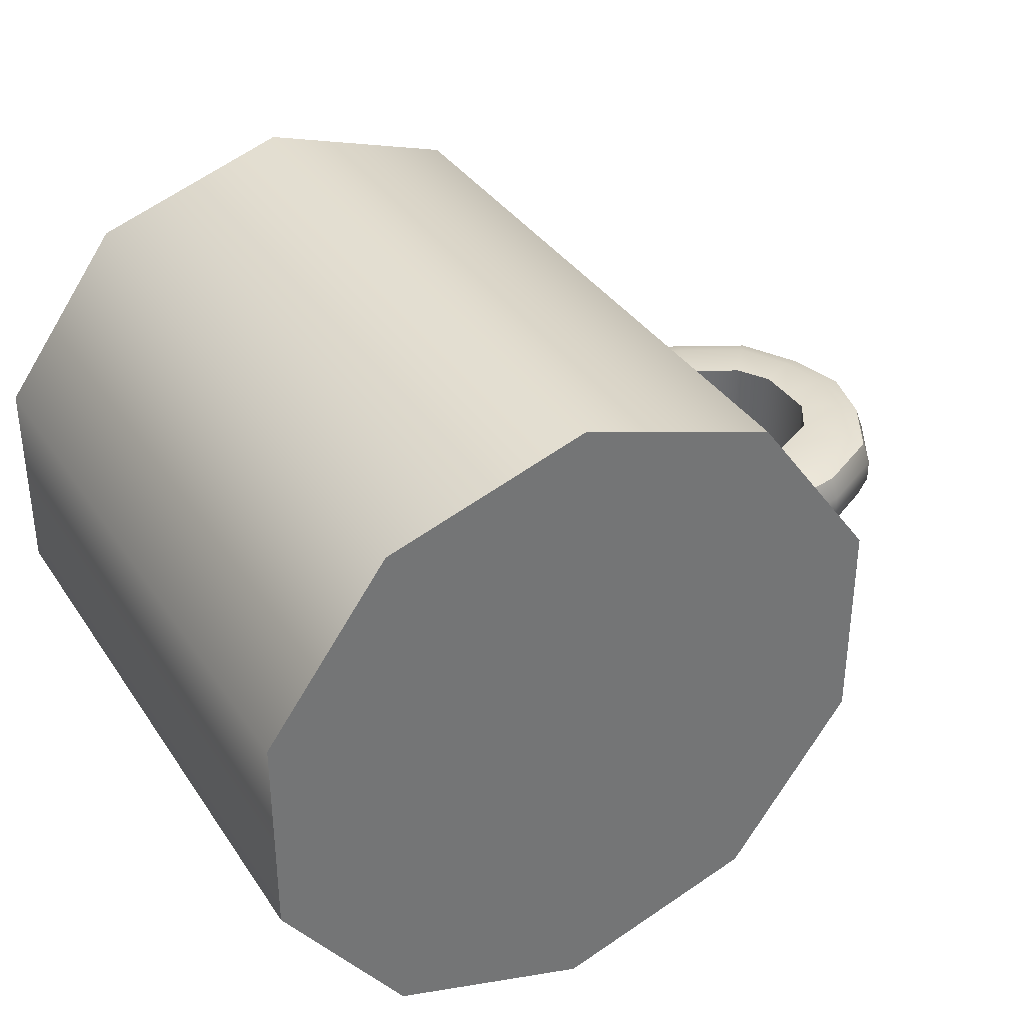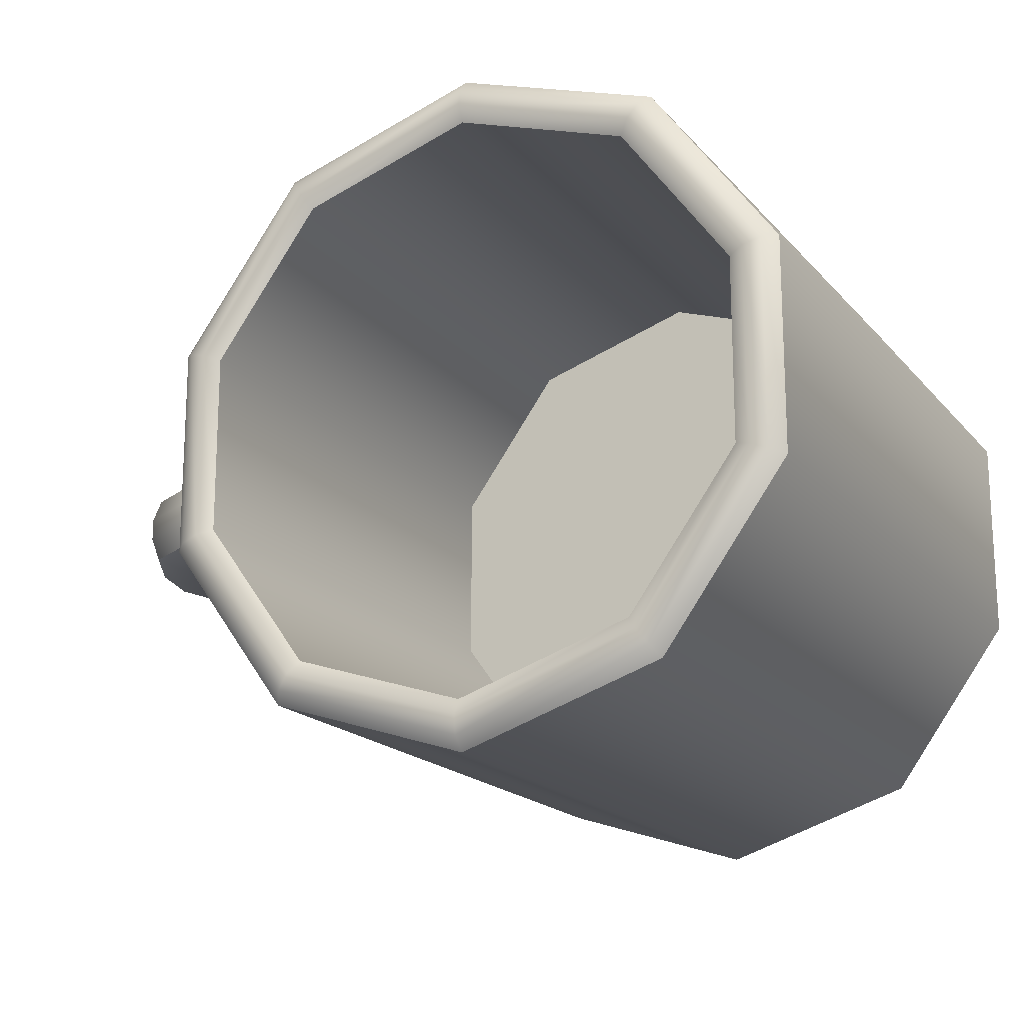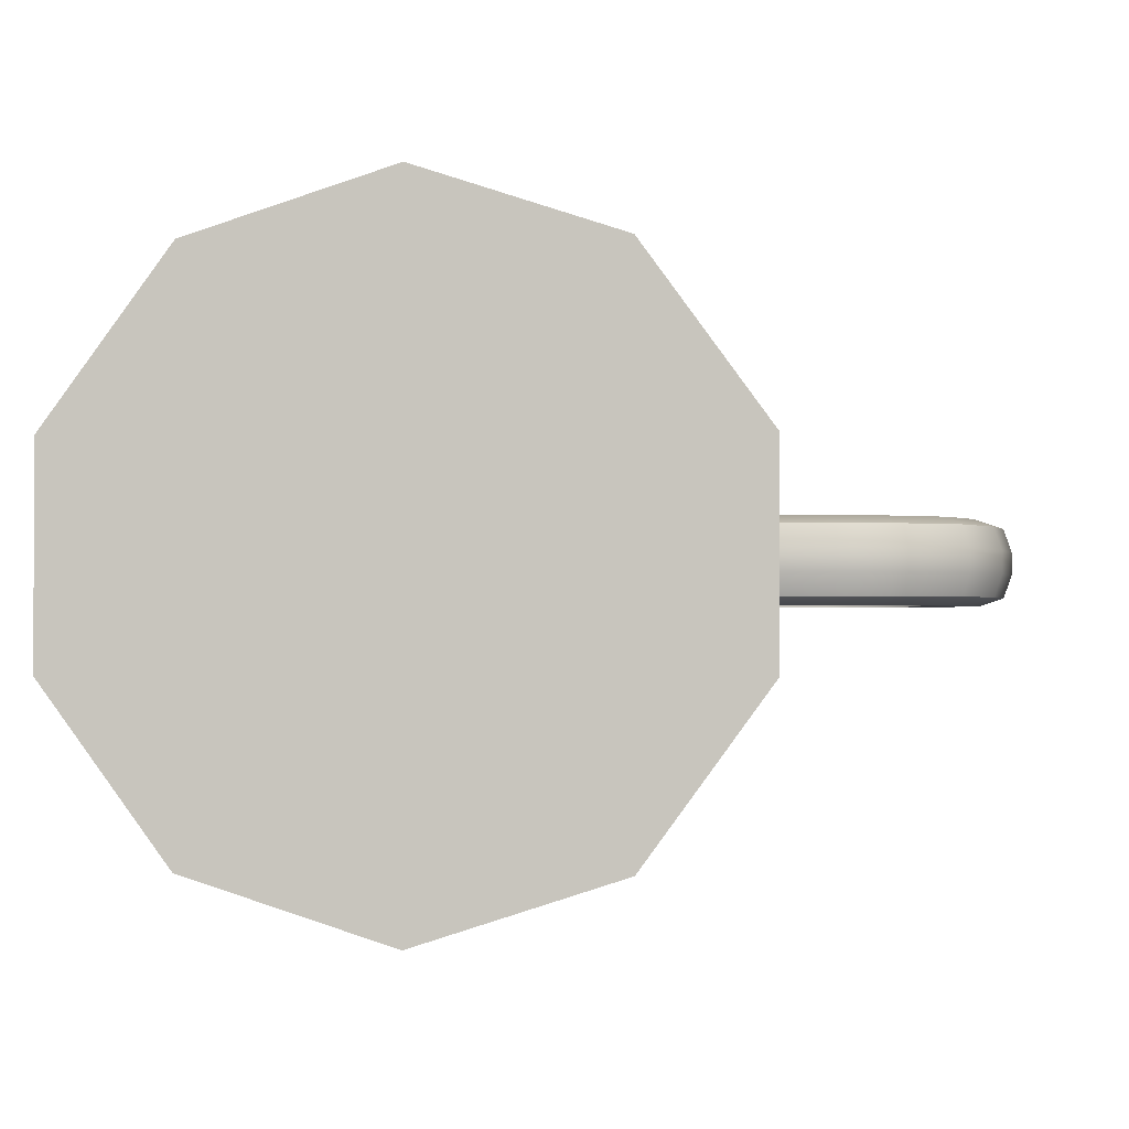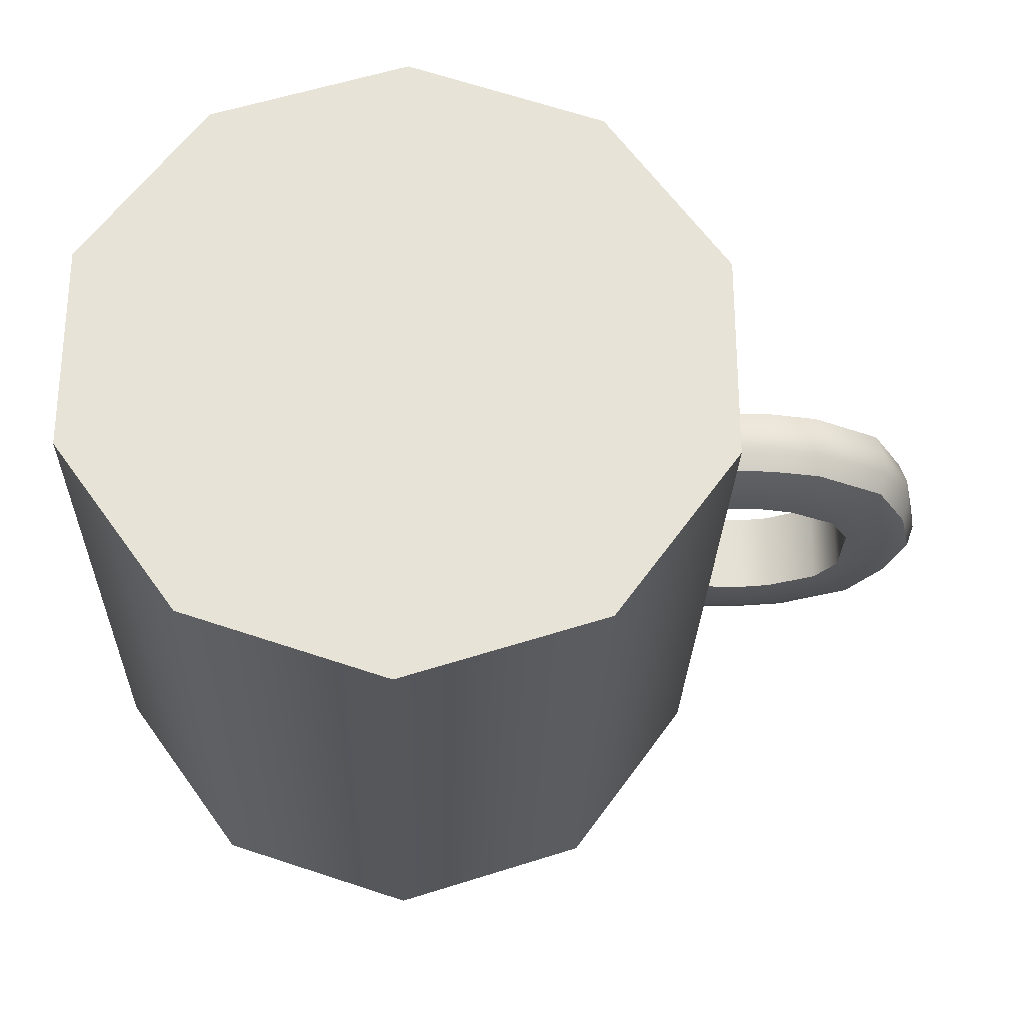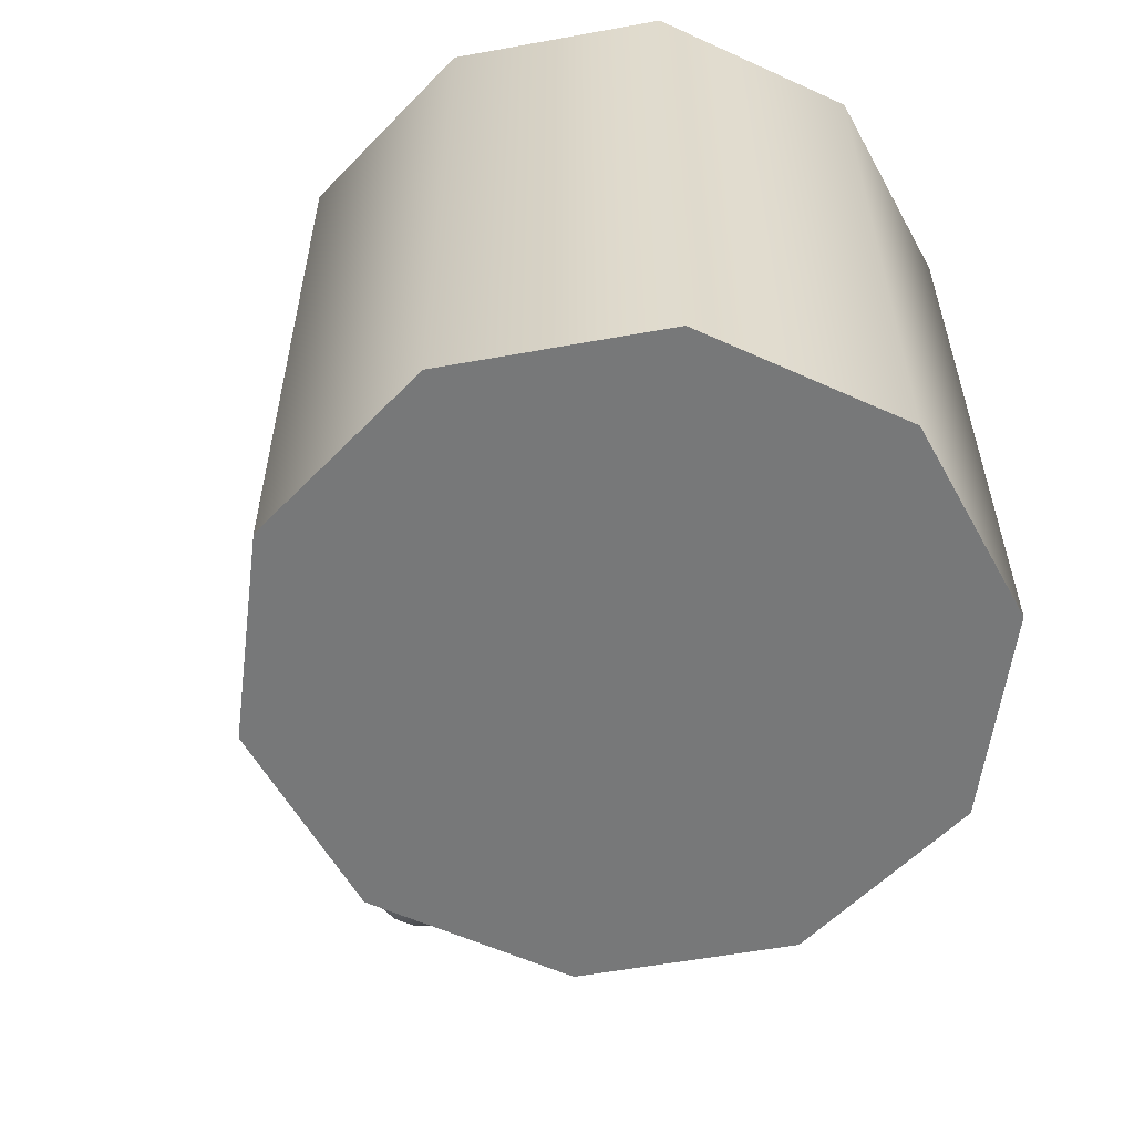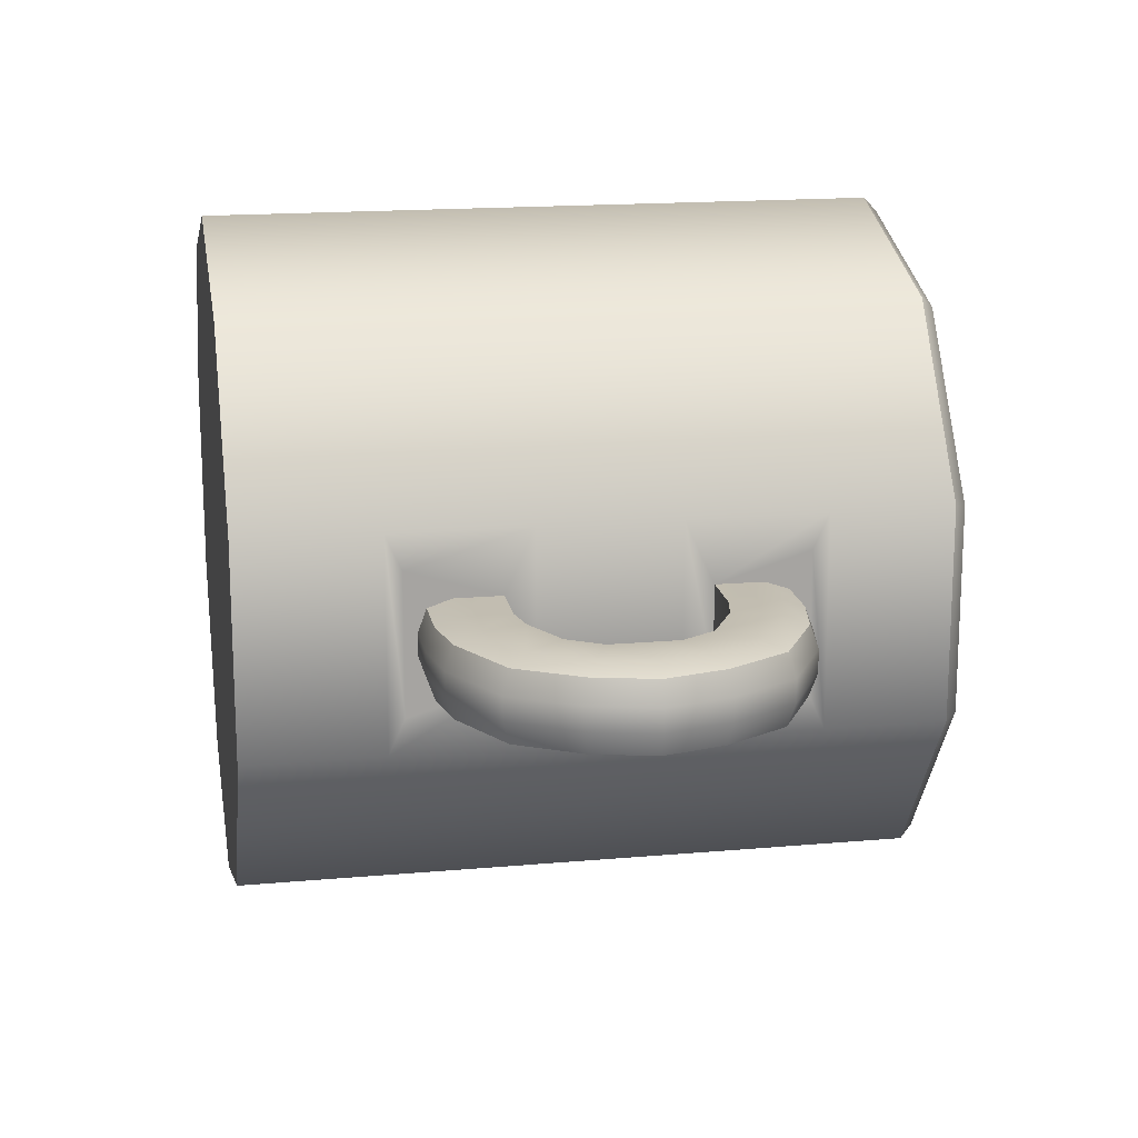
<metadata>
{"format":"obj","ext":"obj","renderer":"f3d","projection":"perspective","resolution":1024,"background":"white","views":[{"elev":35.7,"azim":-29.3,"up":"+Z"},{"elev":-18.0,"azim":-152.7,"up":"+Z"},{"elev":-1.5,"azim":4.0,"up":"+Z"},{"elev":-26.7,"azim":-1.6,"up":"+Z"},{"elev":-57.3,"azim":-115.3,"up":"+Y"},{"elev":16.8,"azim":79.8,"up":"+Z"}]}
</metadata>
<code>
o Cylinder.001
v 0 -0.05336 -0.05336
v 0.03136 -0.05336 -0.04317
v 0.05075 -0.05336 -0.01649
v 0.05075 -0.05336 0.01649
v 0.03136 -0.05336 0.04317
v 0 -0.05336 0.05336
v -0.03136 -0.05336 0.04317
v -0.05075 -0.05336 0.01649
v -0.05075 -0.05336 -0.01649
v -0.03136 -0.05336 -0.04317
v 0.02694 -0.03264 -0.03708
v 0 -0.03264 -0.04584
v 0.0436 -0.03264 -0.01417
v 0.0436 -0.03264 0.01417
v 0.02694 -0.03264 0.03708
v 0 -0.03264 0.04584
v -0.02694 -0.03264 0.03708
v -0.0436 -0.03264 0.01417
v -0.0436 -0.03264 -0.01417
v -0.02694 -0.03264 -0.03708
v 0.05075 0.01518 -0.006554
v 0.05075 -0.01518 -0.006554
v 0.05075 0.01518 0.006554
v 0.05075 -0.01518 0.006554
v 0.05075 0.03202 -0.01649
v 0.05075 0.01067 -0.01649
v 0.05075 -0.01067 -0.01649
v 0.05075 -0.03202 -0.01649
v 0.05075 0.03202 0.01649
v 0.05075 0.01067 0.01649
v 0.05075 -0.01067 0.01649
v 0.05075 -0.03202 0.01649
v 0.05923 0.01518 -0.006554
v 0.05923 -0.01518 -0.006554
v 0.05923 0.01518 0.006554
v 0.05923 -0.01518 0.006554
v 0.06397 0.01423 -0.006554
v 0.06397 -0.01423 -0.006554
v 0.06397 0.01423 0.006554
v 0.06397 -0.01423 0.006554
v 0.07131 -0.0104 -0.006554
v 0.07454 -0 -0.006554
v 0.07131 0.0104 -0.006554
v 0.07131 0.0104 0.006554
v 0.07454 -0 0.006554
v 0.07131 -0.0104 0.006554
v 0.07452 0.005199 -0.006554
v 0.07452 0.005199 0.006554
v 0.07452 -0.005199 -0.006554
v 0.07452 -0.005199 0.006554
v 0 0.003001 0.04584
v -0.02694 0.003001 0.03708
v 0.0436 0.003001 -0.01417
v 0.0436 0.003001 0.01417
v -0.02694 0.003001 -0.03708
v 0 0.003001 -0.04584
v -0.0436 0.003001 0.01417
v 0.02694 0.003001 0.03708
v 0.02694 0.003001 -0.03708
v -0.0436 0.003001 -0.01417
v 0.05075 0.02751 -0.001751
v 0.05075 0.02251 -0.006554
v 0.05075 0.02949 -0.01093
v 0.05075 0.0262 -0.005303
v 0.05075 -0.02267 -0.006554
v 0.05075 -0.02751 -0.001751
v 0.05075 -0.02949 -0.01093
v 0.05075 -0.02625 -0.005303
v 0.05075 0.02254 0.006554
v 0.05075 0.02751 0.001751
v 0.05075 0.02949 0.01093
v 0.05075 0.02621 0.005303
v 0.05075 -0.02751 0.001751
v 0.05075 -0.02254 0.006554
v 0.05075 -0.02949 0.01093
v 0.05075 -0.02621 0.005303
v 0.05923 0.02751 -0.001751
v 0.05923 0.0225 -0.006554
v 0.05923 0.0262 -0.005303
v 0.05923 -0.02267 -0.006554
v 0.05923 -0.02751 -0.001751
v 0.05923 -0.02625 -0.005303
v 0.05923 0.02253 0.006554
v 0.05923 0.02751 0.001751
v 0.05923 0.02621 0.005303
v 0.05923 -0.02751 0.001751
v 0.05923 -0.02253 0.006554
v 0.05923 -0.02621 0.005303
v 0.06766 0.02598 -0.001751
v 0.06617 0.02123 -0.006554
v 0.06727 0.02474 -0.005303
v 0.06766 -0.02598 -0.001751
v 0.06622 -0.0214 -0.006554
v 0.06728 -0.02479 -0.005303
v 0.06618 0.02126 0.006554
v 0.06766 0.02598 0.001751
v 0.06727 0.02475 0.005303
v 0.06766 -0.02598 0.001751
v 0.06618 -0.02126 0.006554
v 0.06727 -0.02475 0.005303
v 0.07585 0.01597 0.006554
v 0.07899 0.01982 0.001751
v 0.07817 0.01881 0.005303
v 0.08241 -0 0.006554
v 0.08715 -0 0.001751
v 0.08592 -0 0.005303
v 0.07899 -0.01982 0.001751
v 0.07585 -0.01597 0.006554
v 0.07817 -0.01881 0.005303
v 0.07899 0.01982 -0.001751
v 0.07583 0.01594 -0.006554
v 0.07817 0.0188 -0.005303
v 0.08715 -0 -0.001751
v 0.08235 -0 -0.006554
v 0.0859 -0 -0.005303
v 0.07578 -0.01588 -0.006554
v 0.07899 -0.01982 -0.001751
v 0.07816 -0.01879 -0.005303
v 0.08467 0.009908 0.001751
v 0.08043 0.007939 0.006554
v 0.08357 0.009395 0.005303
v 0.08039 0.00792 -0.006554
v 0.08467 0.009908 -0.001751
v 0.08356 0.00939 -0.005303
v 0.08467 -0.009908 0.001751
v 0.08043 -0.007939 0.006554
v 0.08357 -0.009395 0.005303
v 0.08036 -0.007906 -0.006554
v 0.08467 -0.009908 -0.001751
v 0.08355 -0.009386 -0.005303
v 0.0301 0.05273 -0.04143
v 0.03136 0.05069 -0.04317
v 0 0.05069 -0.05336
v 0 0.05273 -0.05121
v 0.04871 0.05273 -0.01583
v 0.05075 0.05069 -0.01649
v 0.04871 0.05273 0.01583
v 0.05075 0.05069 0.01649
v 0.0301 0.05273 0.04143
v 0.03136 0.05069 0.04317
v 0 0.05273 0.05121
v 0 0.05069 0.05336
v -0.0301 0.05273 0.04143
v -0.03136 0.05069 0.04317
v -0.04871 0.05273 0.01583
v -0.05075 0.05069 0.01649
v -0.04871 0.05273 -0.01583
v -0.05075 0.05069 -0.01649
v -0.0301 0.05273 -0.04143
v -0.03136 0.05069 -0.04317
v 0 0.0532 -0.04834
v 0 0.05194 -0.04584
v 0.02694 0.05194 -0.03708
v 0.02841 0.0532 -0.03911
v 0.0436 0.05194 -0.01417
v 0.04597 0.0532 -0.01494
v 0.0436 0.05194 0.01417
v 0.04597 0.0532 0.01494
v 0.02694 0.05194 0.03708
v 0.02841 0.0532 0.03911
v 0 0.05194 0.04584
v 0 0.0532 0.04834
v -0.02694 0.05194 0.03708
v -0.02841 0.0532 0.03911
v -0.0436 0.05194 0.01417
v -0.04597 0.0532 0.01494
v -0.0436 0.05194 -0.01417
v -0.04597 0.0532 -0.01494
v -0.02694 0.05194 -0.03708
v -0.02841 0.0532 -0.03911
f 31 30 29 138 140 5 4 32
f 52 51 16 17
f 1 2 3 4 5 6 7 8 9 10
f 25 26 27 28 3 2 132 136
f 133 1 10 150
f 25 136 138 29
f 142 6 5 140
f 144 7 6 142
f 146 8 7 144
f 148 9 8 146
f 150 10 9 148
f 159 157 54 58
f 11 12 20 19 18 17 16 15 14 13
f 54 53 13 14
f 56 55 20 12
f 57 52 17 18
f 58 54 14 15
f 59 56 12 11
f 60 57 18 19
f 51 58 15 16
f 53 59 11 13
f 55 60 19 20
f 151 154 131 134
f 169 167 60 55
f 167 165 57 60
f 165 163 52 57
f 163 161 51 52
f 161 159 58 51
f 3 28 32 4
f 65 22 34 80
f 27 26 30 31
f 24 74 87 36
f 157 155 53 54
f 152 169 55 56
f 61 70 84 77
f 73 66 81 86
f 69 23 35 83
f 33 78 90 37
f 22 65 67 28 27
f 24 22 27 31
f 21 23 30 26
f 21 62 78 33
f 86 81 92 98
f 111 43 37 90
f 71 70 61 63 25 29
f 22 24 36 34
f 75 74 24 31 32
f 67 66 73 75 32 28
f 23 21 33 35
f 23 69 71 29 30
f 48 120 101 44
f 38 40 46 41
f 35 33 37 39
f 83 35 39 95
f 36 87 99 40
f 77 84 96 89
f 80 34 38 93
f 34 36 40 38
f 44 101 95 39
f 49 50 45 42
f 47 48 44 43
f 43 44 39 37
f 105 113 123 119
f 119 123 110 102
f 40 99 108 46
f 46 108 126 50
f 45 104 120 48
f 98 92 117 107
f 116 41 49 128
f 114 42 47 122
f 102 110 89 96
f 128 49 42 114
f 125 129 113 105
f 50 126 104 45
f 42 45 48 47
f 122 47 43 111
f 107 117 129 125
f 41 46 50 49
f 168 170 149 147
f 154 156 135 131
f 160 162 141 139
f 166 168 147 145
f 170 151 134 149
f 158 160 139 137
f 164 166 145 143
f 155 153 59 53
f 156 158 137 135
f 162 164 143 141
f 61 64 63
f 64 62 63
f 65 68 67
f 68 66 67
f 69 72 71
f 72 70 71
f 73 76 75
f 76 74 75
f 93 38 41 116
f 94 93 116 118
f 84 70 72 85
f 85 72 69 83
f 61 77 79 64
f 64 79 78 62
f 73 86 88 76
f 76 88 87 74
f 81 66 68 82
f 82 68 65 80
f 86 98 100 88
f 88 100 99 87
f 92 81 82 94
f 94 82 80 93
f 96 84 85 97
f 97 85 83 95
f 77 89 91 79
f 79 91 90 78
f 98 107 109 100
f 100 109 108 99
f 95 101 103 97
f 97 103 102 96
f 120 104 106 121
f 121 106 105 119
f 126 108 109 127
f 127 109 107 125
f 89 110 112 91
f 91 112 111 90
f 123 113 115 124
f 124 115 114 122
f 129 117 118 130
f 130 118 116 128
f 101 120 121 103
f 103 121 119 102
f 110 123 124 112
f 112 124 122 111
f 104 126 127 106
f 106 127 125 105
f 113 129 130 115
f 115 130 128 114
f 63 62 21 26 25
f 132 133 134 131
f 136 132 131 135
f 138 136 135 137
f 140 138 137 139
f 142 140 139 141
f 144 142 141 143
f 146 144 143 145
f 148 146 145 147
f 150 148 147 149
f 133 150 149 134
f 1 133 132 2
f 154 151 152 153
f 156 154 153 155
f 158 156 155 157
f 160 158 157 159
f 162 160 159 161
f 164 162 161 163
f 166 164 163 165
f 168 166 165 167
f 170 168 167 169
f 151 170 169 152
f 153 152 56 59
f 92 94 118 117

</code>
